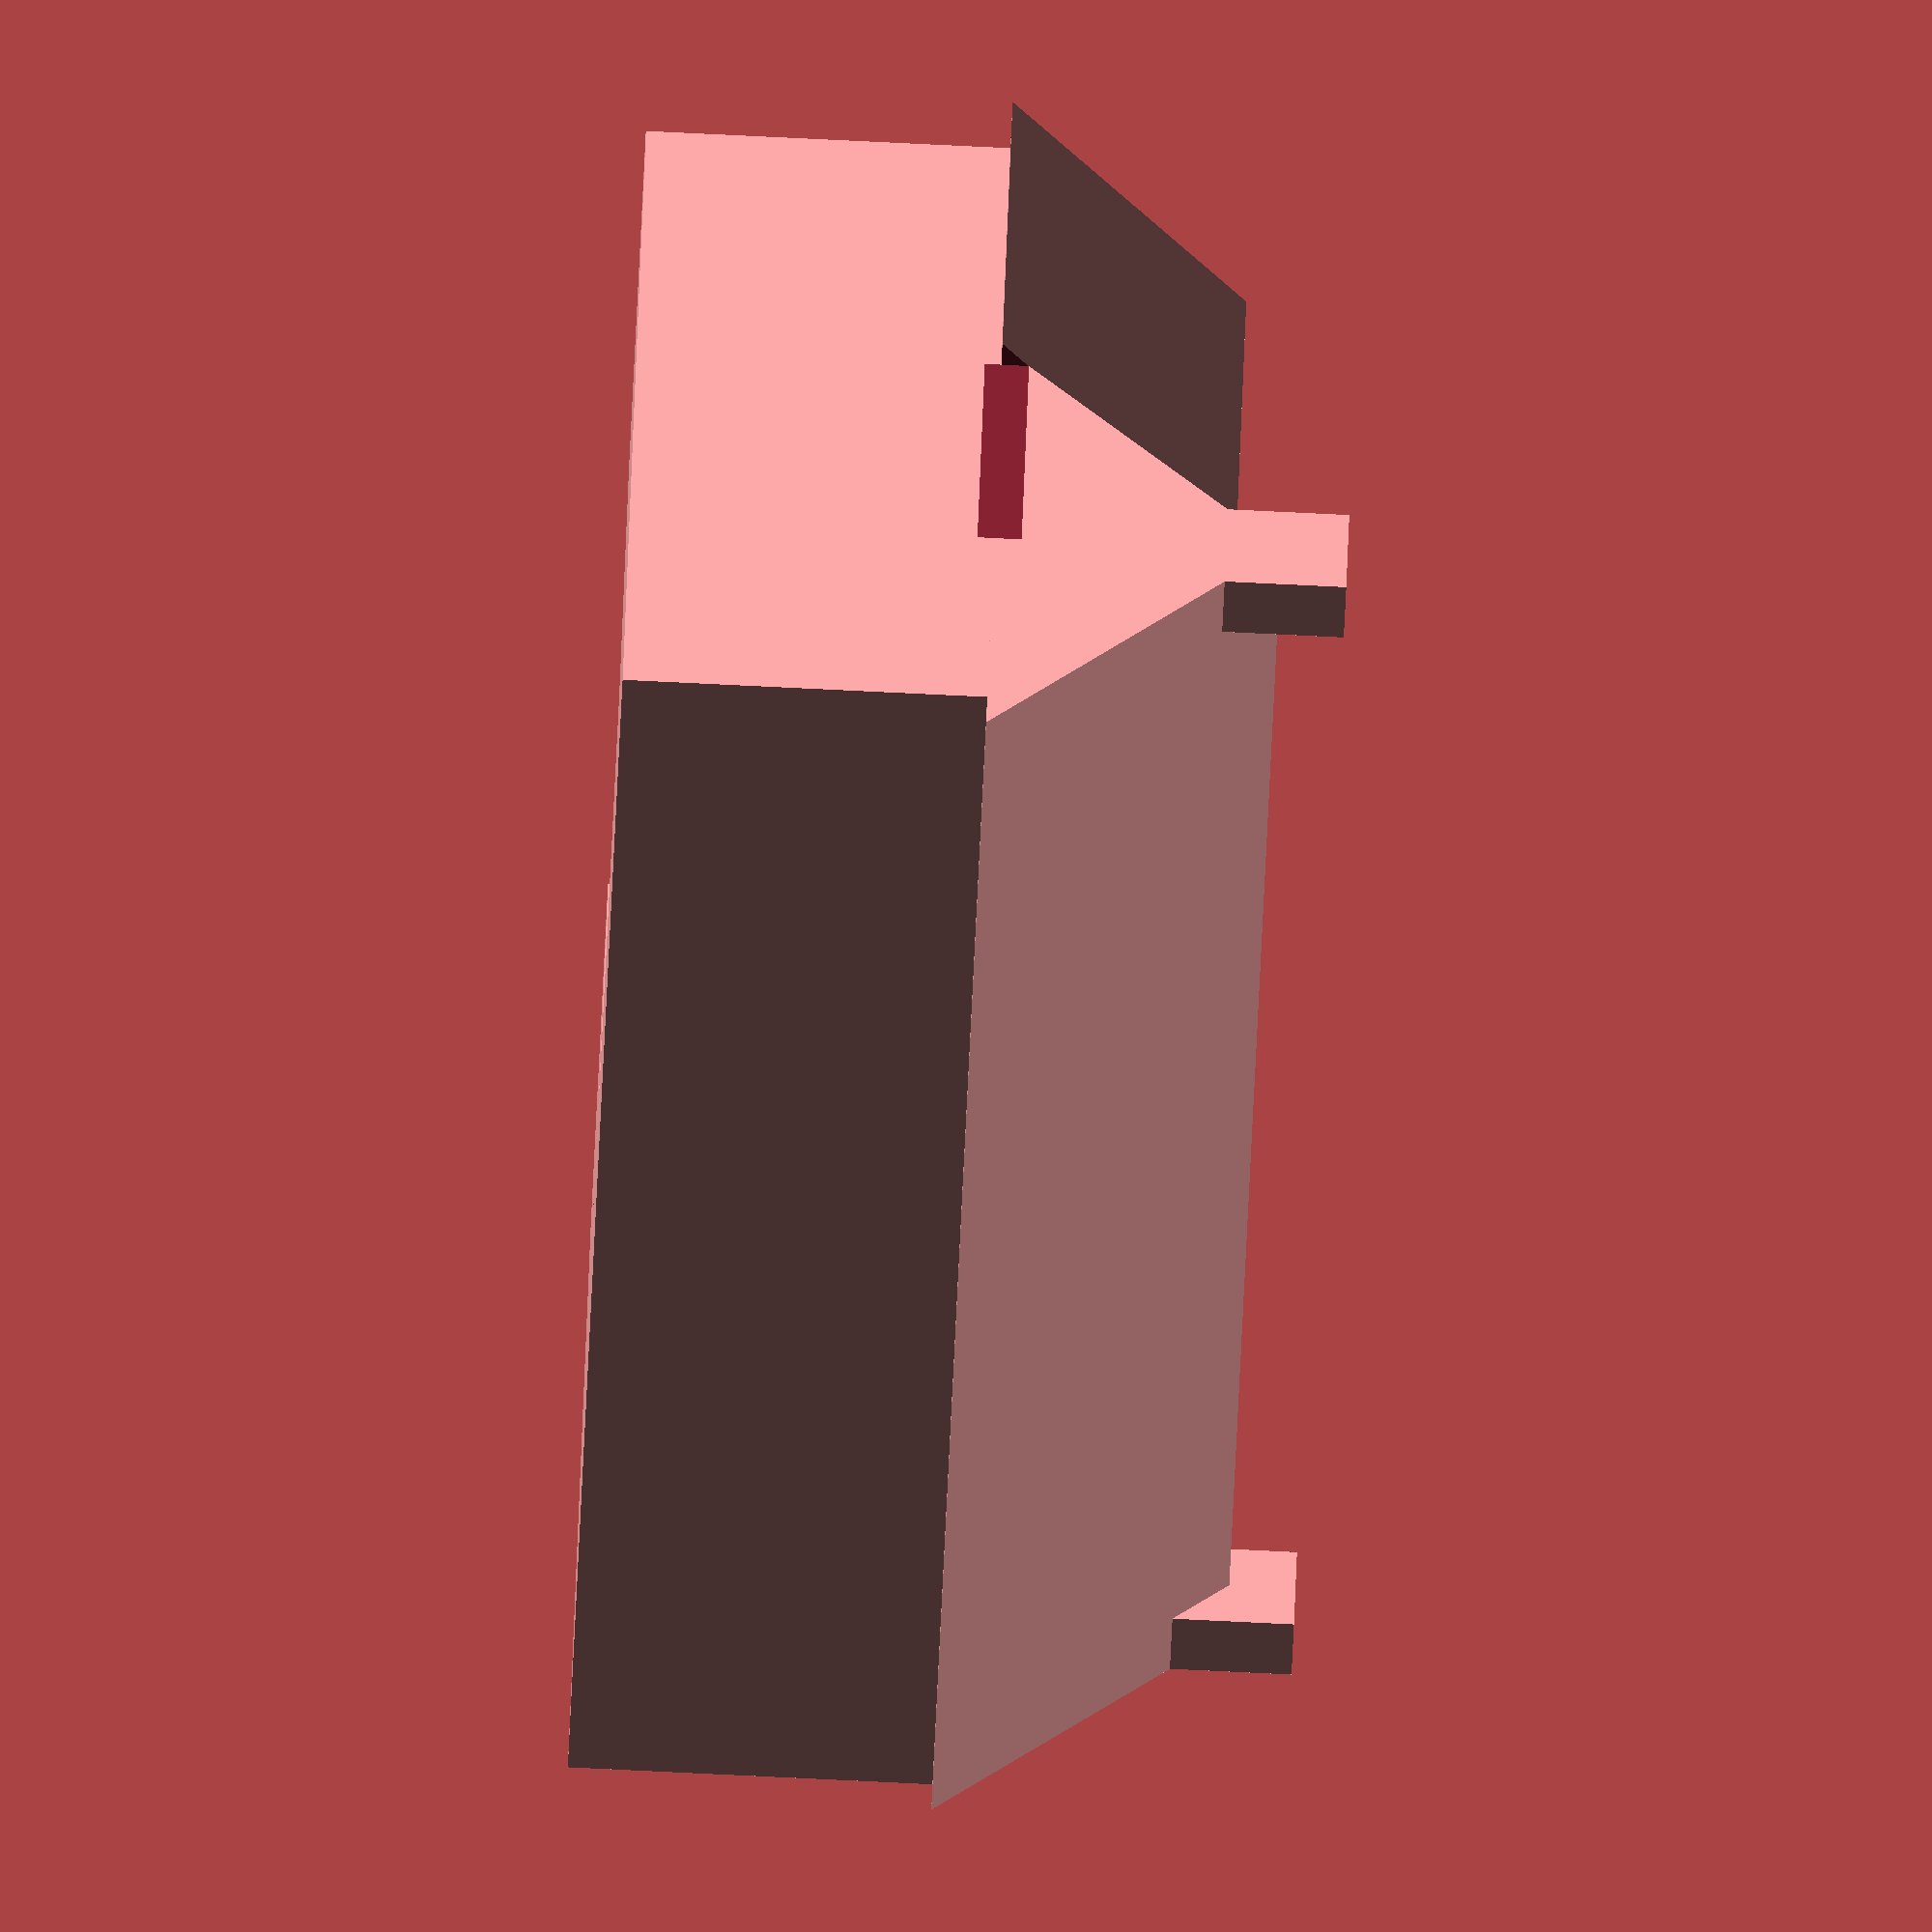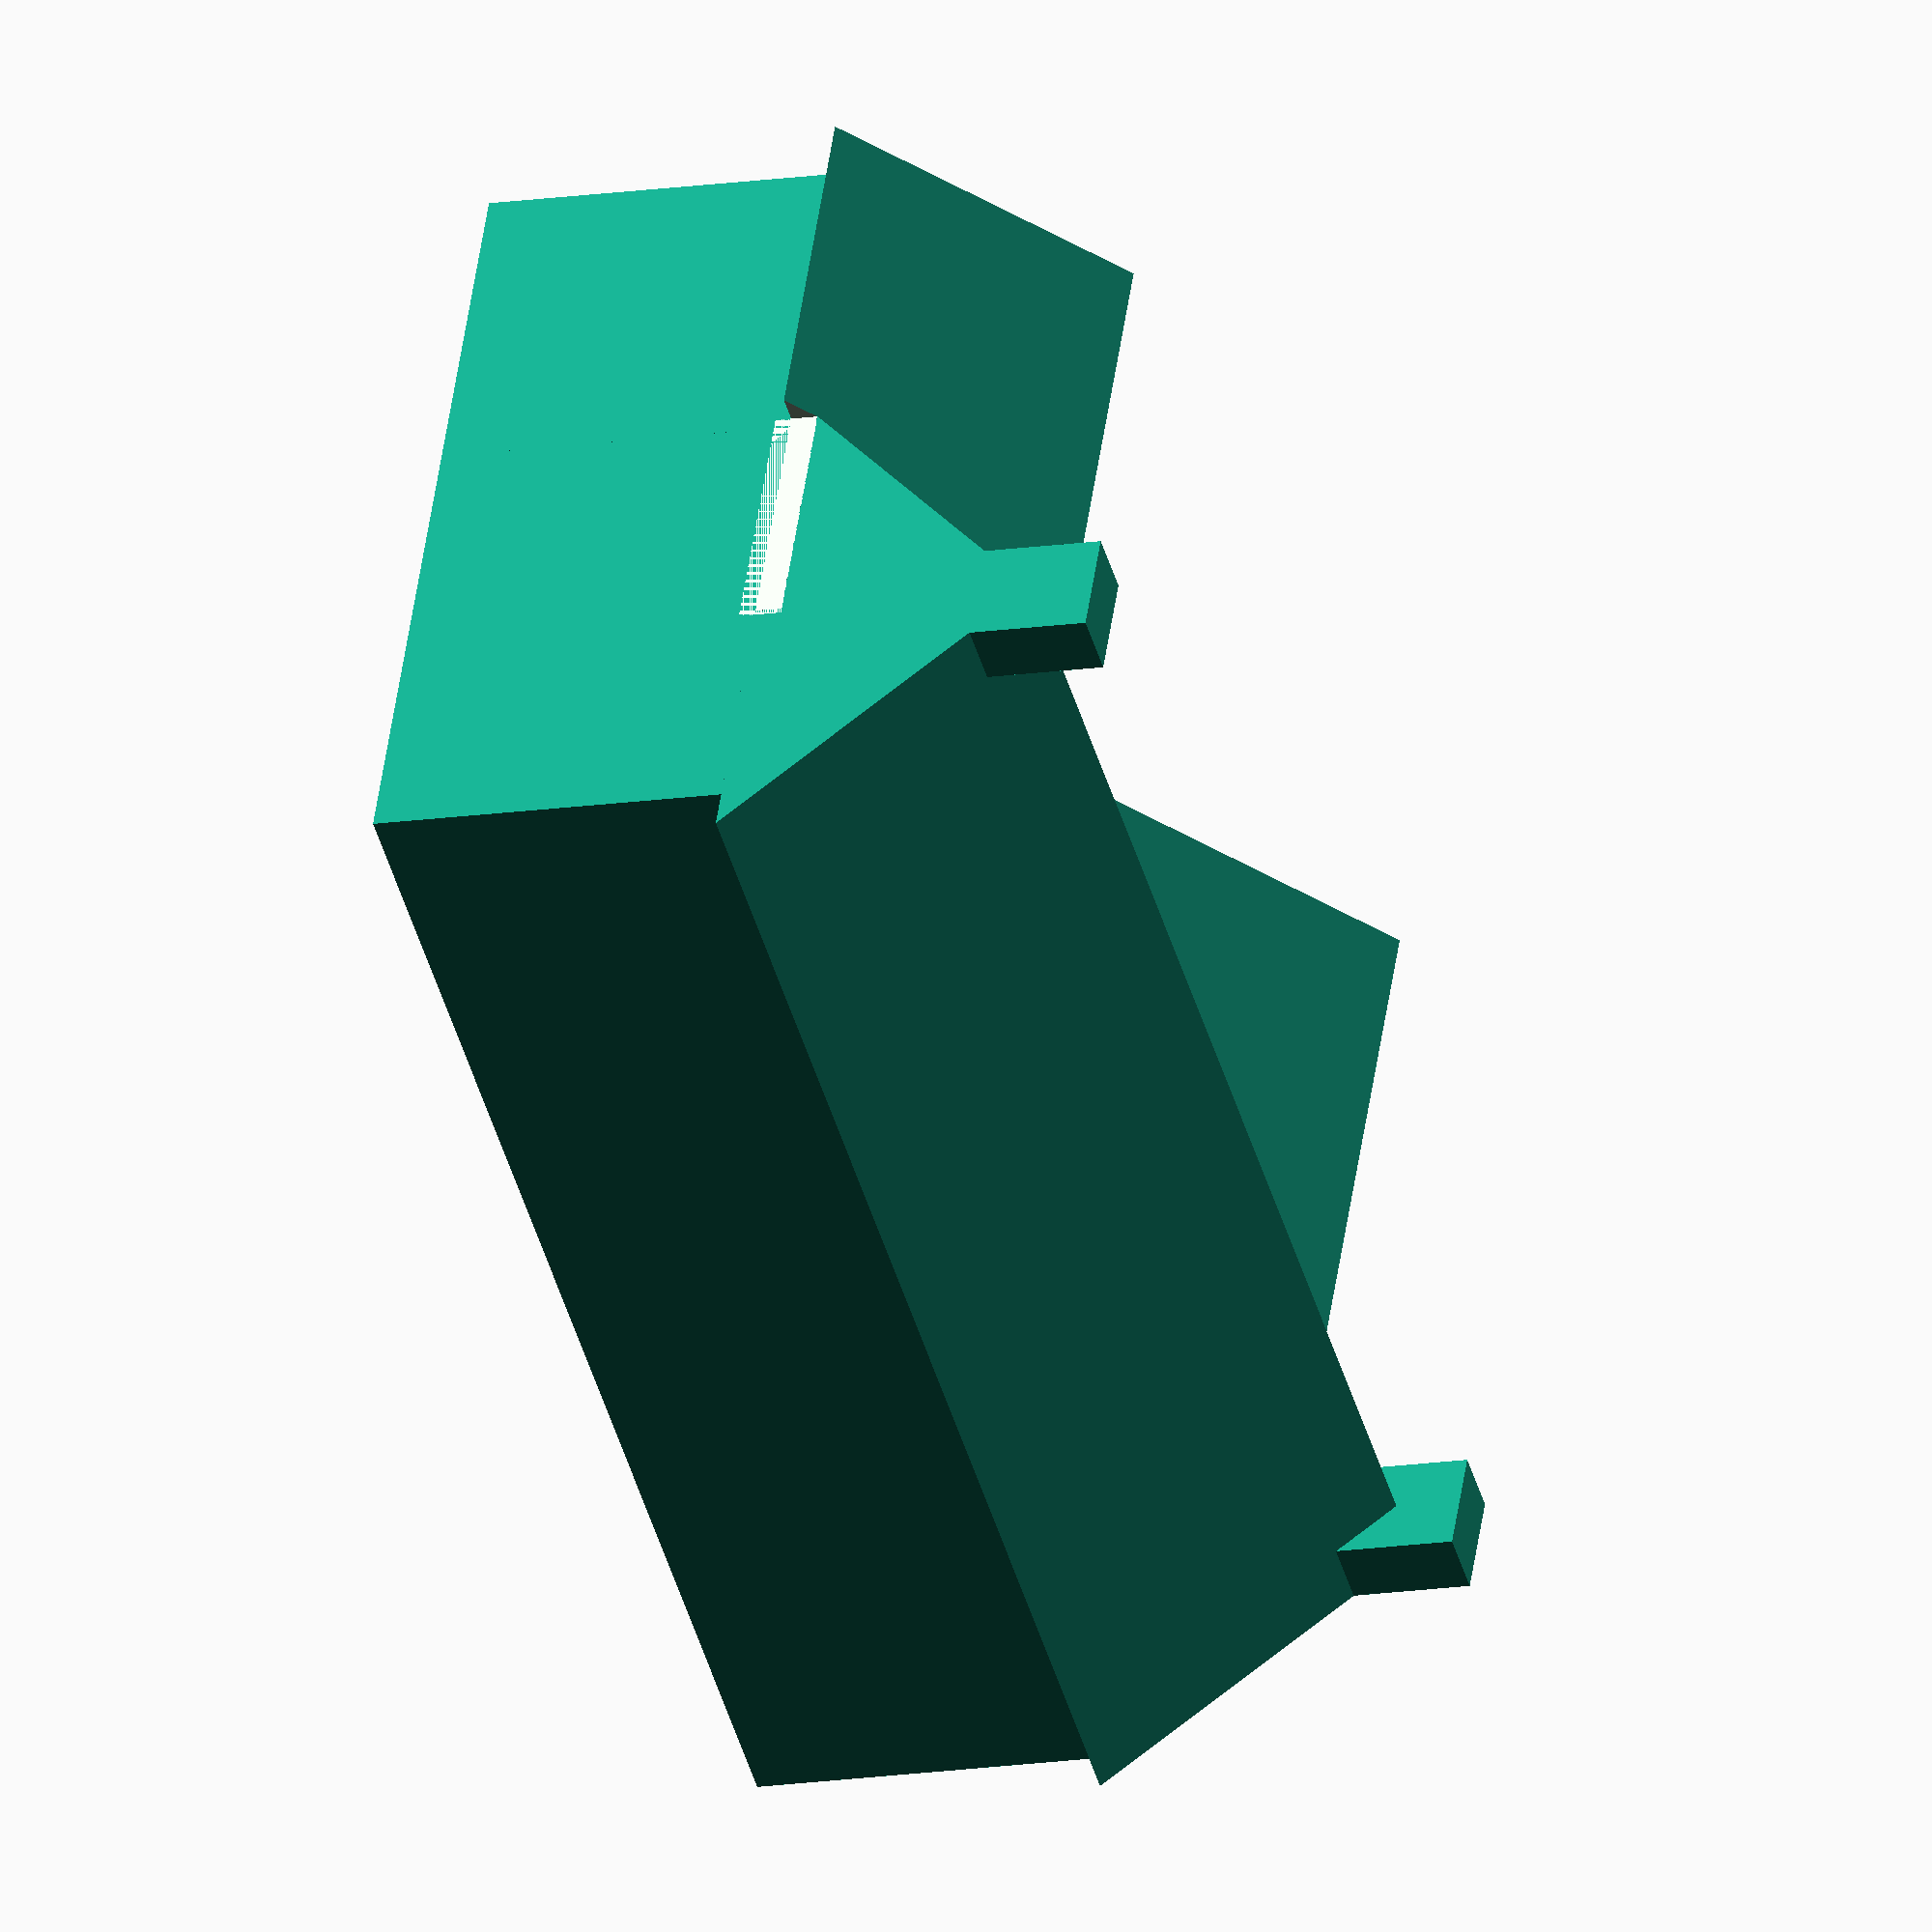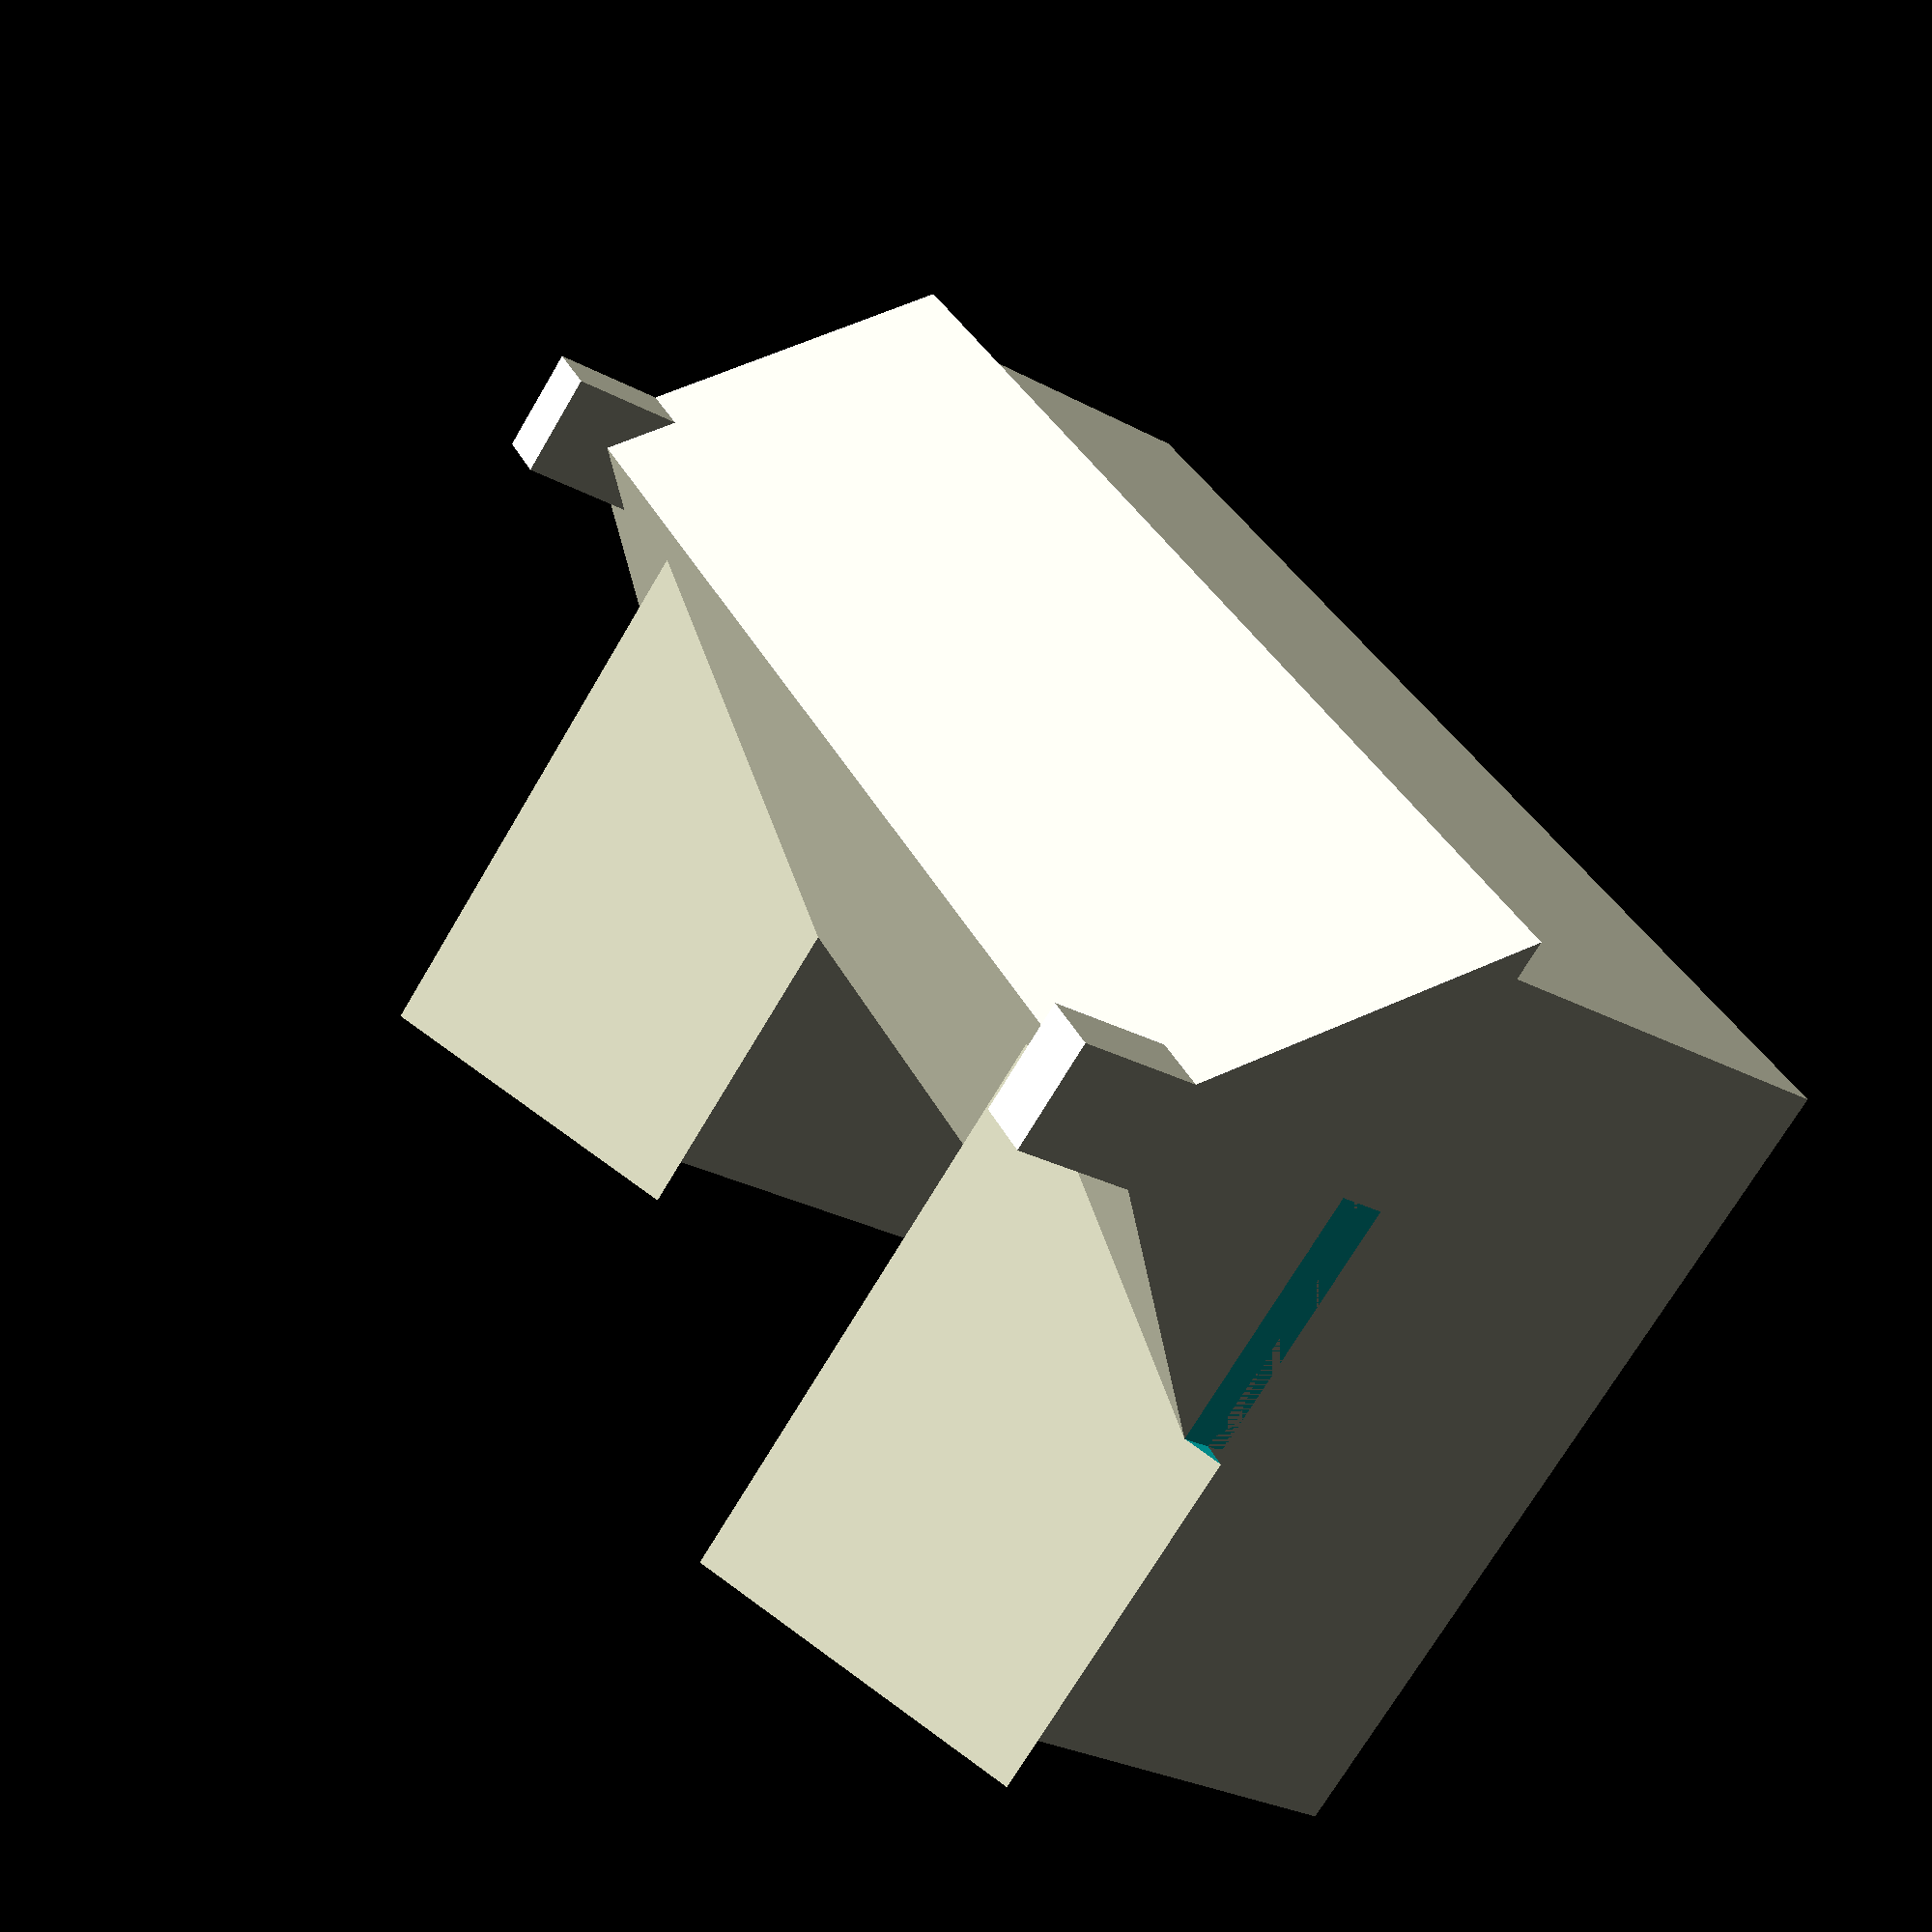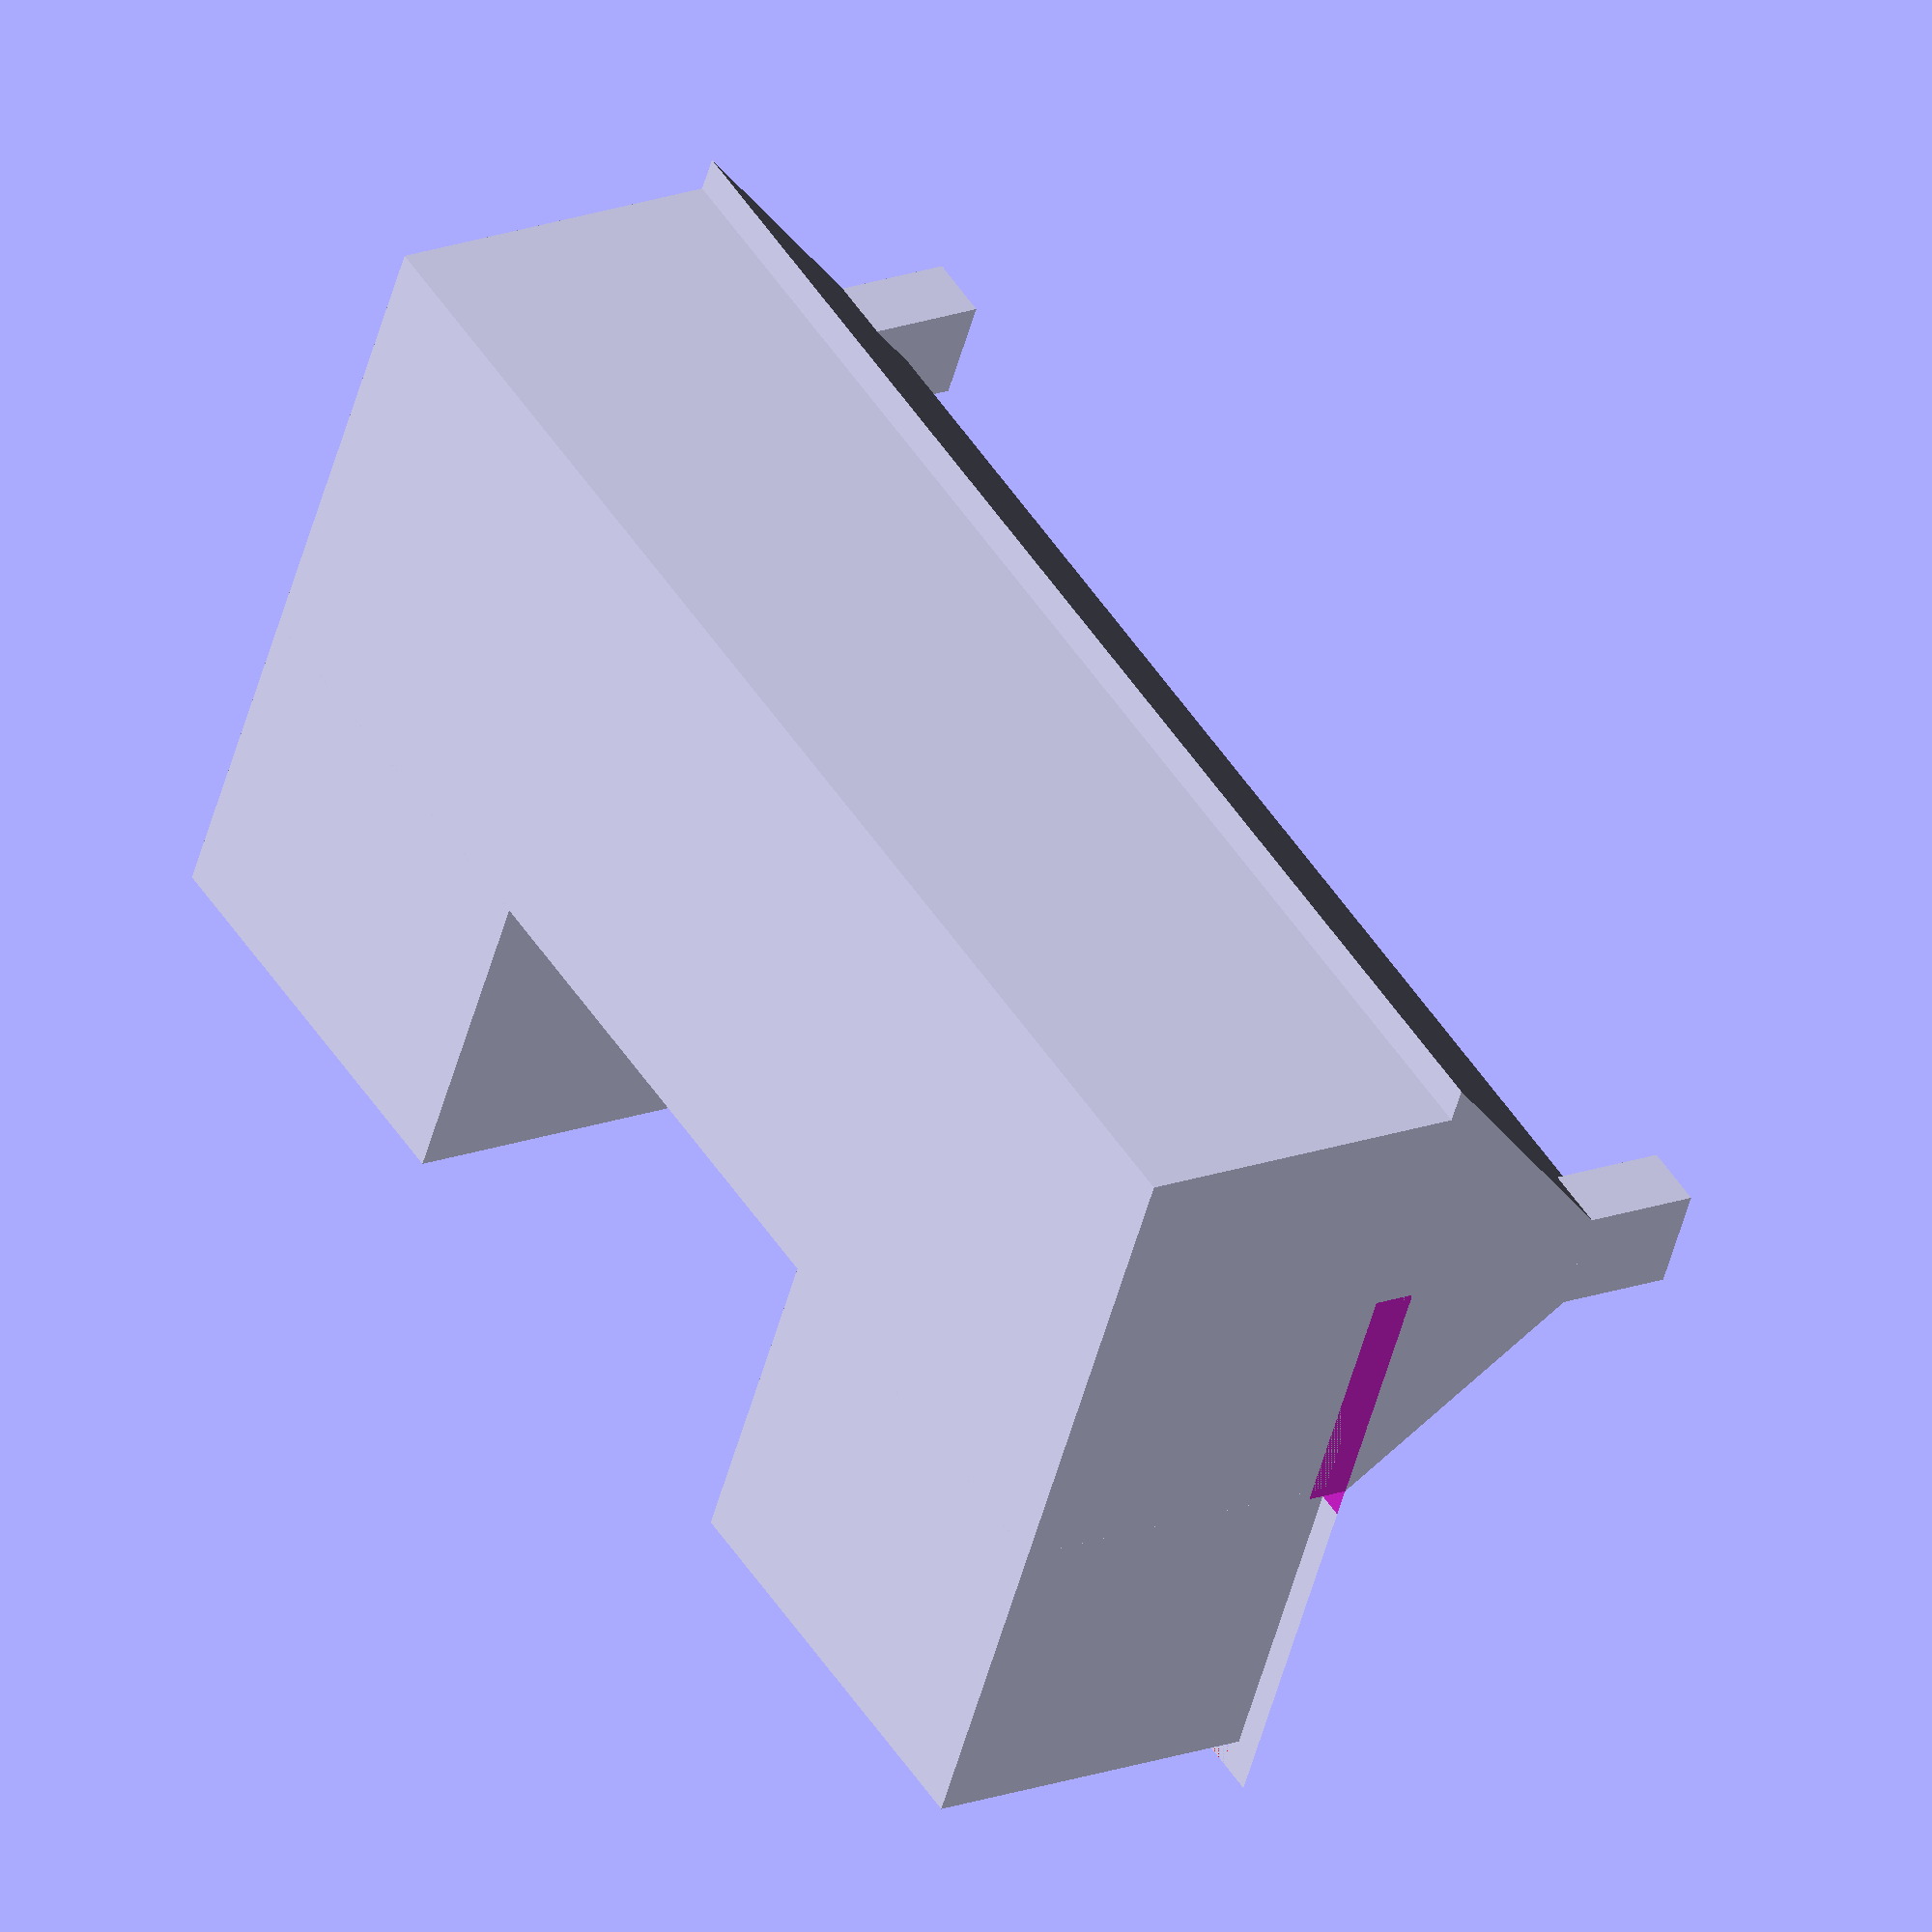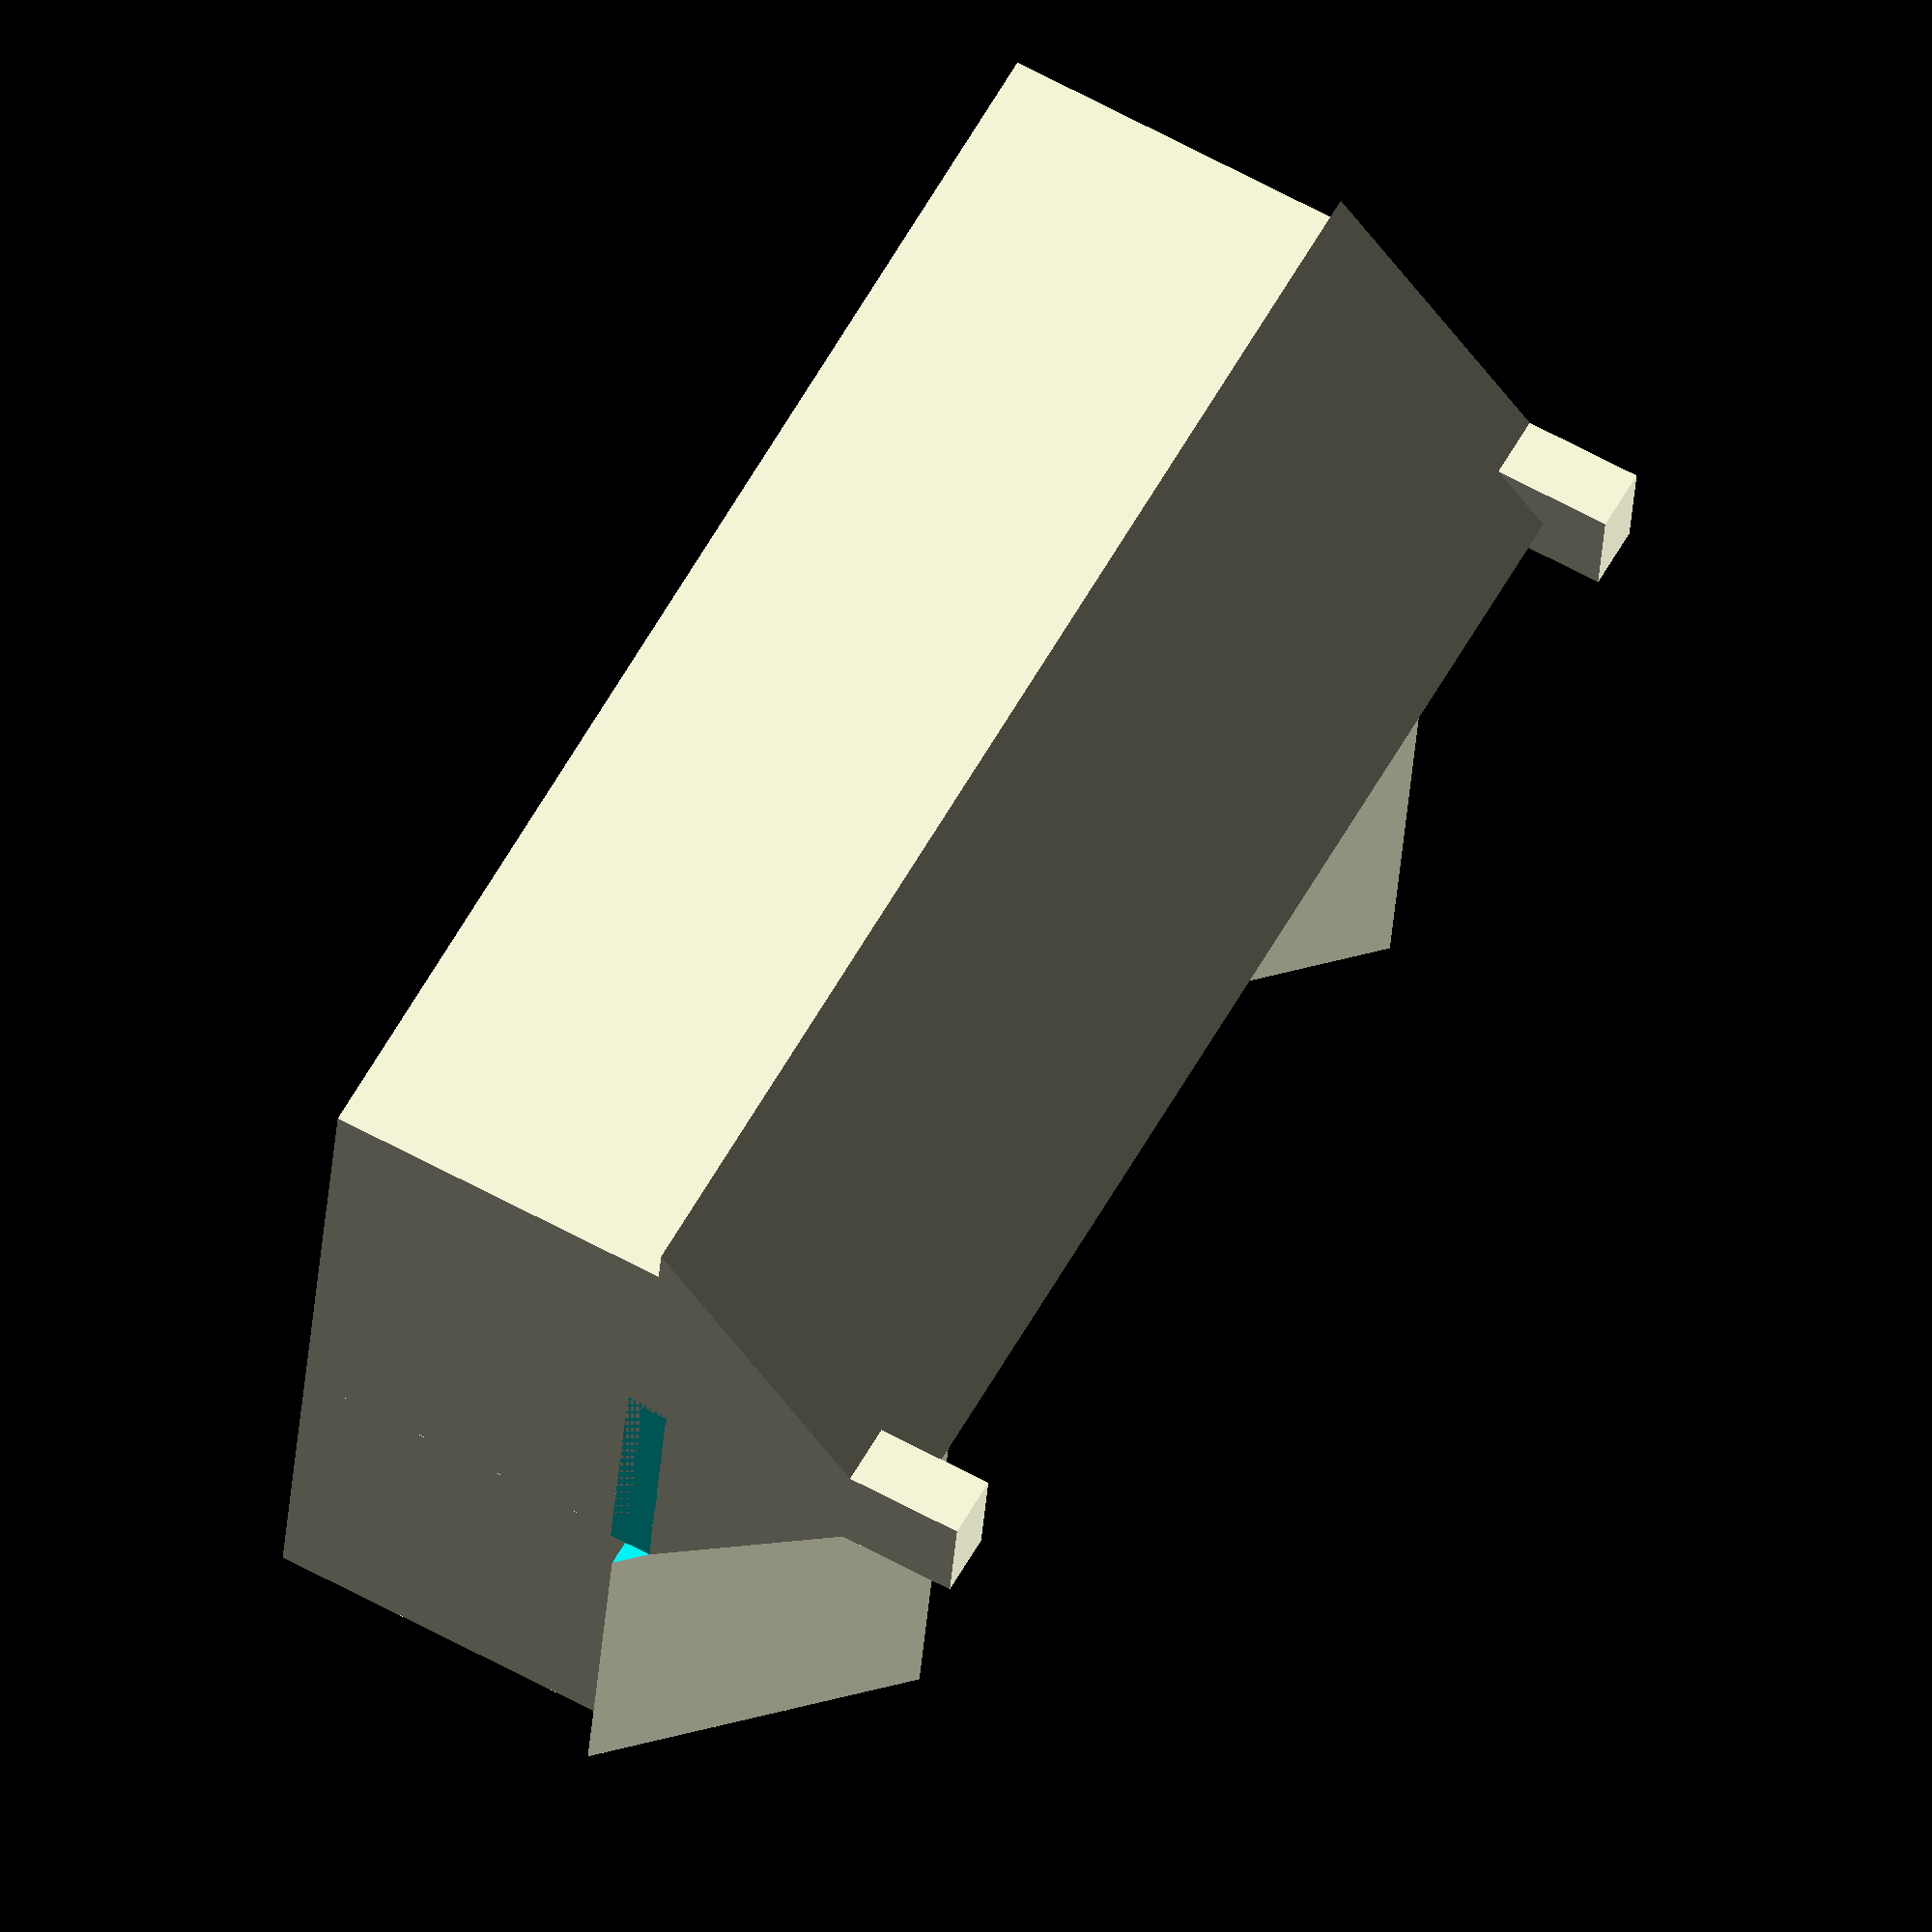
<openscad>
/**
 * Belz house
 * Use # before difference object to see tham.
 */

module prism(l, w, h) {
   polyhedron(points=[[0,0,0],   // 0
                      [l,0,0],   // 1
                      [l,w,0],   // 2
                      [0,w,0],   // 3
                      [0,w / 2,h],   // 4
                      [l,w / 2,h]],  // 5
              faces=[[0,1,2,3],         // bottom
                     [5,4,3,2],         // One face (top)
                     [0,4,5,1],         // Other face (top)
                     [0,3,4],           // One side
                     [5,2,1]]);         // Other side
}

extra_roof = 0; // 500;

module mainRoof() {
  union() {
    translate([-extra_roof / 2, 0, 0]) {
      prism(13000 + extra_roof, 5200, 2600);
    }
    translate([0, (5200 - 1000) / 2, 2100]) {
      chimney();
    }
    translate([13000 - 600, (5200 - 1000) / 2, 2100]) {
      chimney();
    }
  }
}

module chimney() {
  // color("red") {
  cube(size=[600, 1000, 1100], center=false);
  // }
}

module pignon() {
  union() {
    cube(size=[4000, 3100, 3300], center=false);
    translate([2000 + (4500 / 2), -(4500 / 2), 3300]) {
      rotate([0, 0, 90]) {
        prism(5700, 4500, 2200);
      }
    }
  }
}

module belzHouse() {
  difference() {
    union() {
      union() {
        translate([-13000 / 2, -4500 / 2, 0]) {
          cube(size=[13000, 4500, 3300], center=false); // Main part
        }
        translate([-13000 / 2, -5200 / 2, 3300]) {
          mainRoof();
        }
      }
      // Pignon Ouest
      translate([(13000 / 2) - 4000, (4500 / 2), 0]) {
        pignon();
      }
      // Pignon Est
      translate([( - 13000 / 2) + 00, (4500 / 2), 0]) {
        pignon();
      }
    }
    // Windows and So.
    translate([6500, -50, 3150]) {   // Roof, West
      cube(size=[500, 2400, 400], center=false);
    }
    translate([-7000, -50, 3150]) {  // Roof, East
      cube(size=[500, 2400, 400], center=false);
    }
    translate([400, 2100, 50]) { // Main West
      color("blue") {
        cube(size=[1800, 500, 2000], center=false);
      }
    }
    translate([-2200, 2100, 50]) { // Main East
      color("green") {
        cube(size=[1800, 500, 2000], center=false);
      }
    }
    translate([-5500, 5200, 50]) { // East Window
      color("red") {
        cube(size=[2000, 500, 2000], center=false);
      }
    }
    translate([3500, 5200, 50]) { // Garage door
      color("red") {
        cube(size=[2000, 500, 2000], center=false);
      }
    }
    translate([6400, 5100, 3300]) { // Top Front Window,  west
      rotate([0, 0, 90]) {
        color("red") {
          prism(600, 3800, 1800);
        }
      }
    }
    translate([-2600, 5100, 3300]) { // Top Front Window,  east
      rotate([0, 0, 90]) {
        color("red") {
          prism(600, 3800, 1800);
        }
      }
    }
  }
}

belzHouse();

</openscad>
<views>
elev=265.2 azim=144.0 roll=272.7 proj=o view=solid
elev=15.6 azim=27.3 roll=287.5 proj=o view=solid
elev=28.4 azim=234.1 roll=51.2 proj=p view=wireframe
elev=341.4 azim=154.1 roll=234.6 proj=o view=solid
elev=114.6 azim=7.9 roll=241.5 proj=o view=wireframe
</views>
